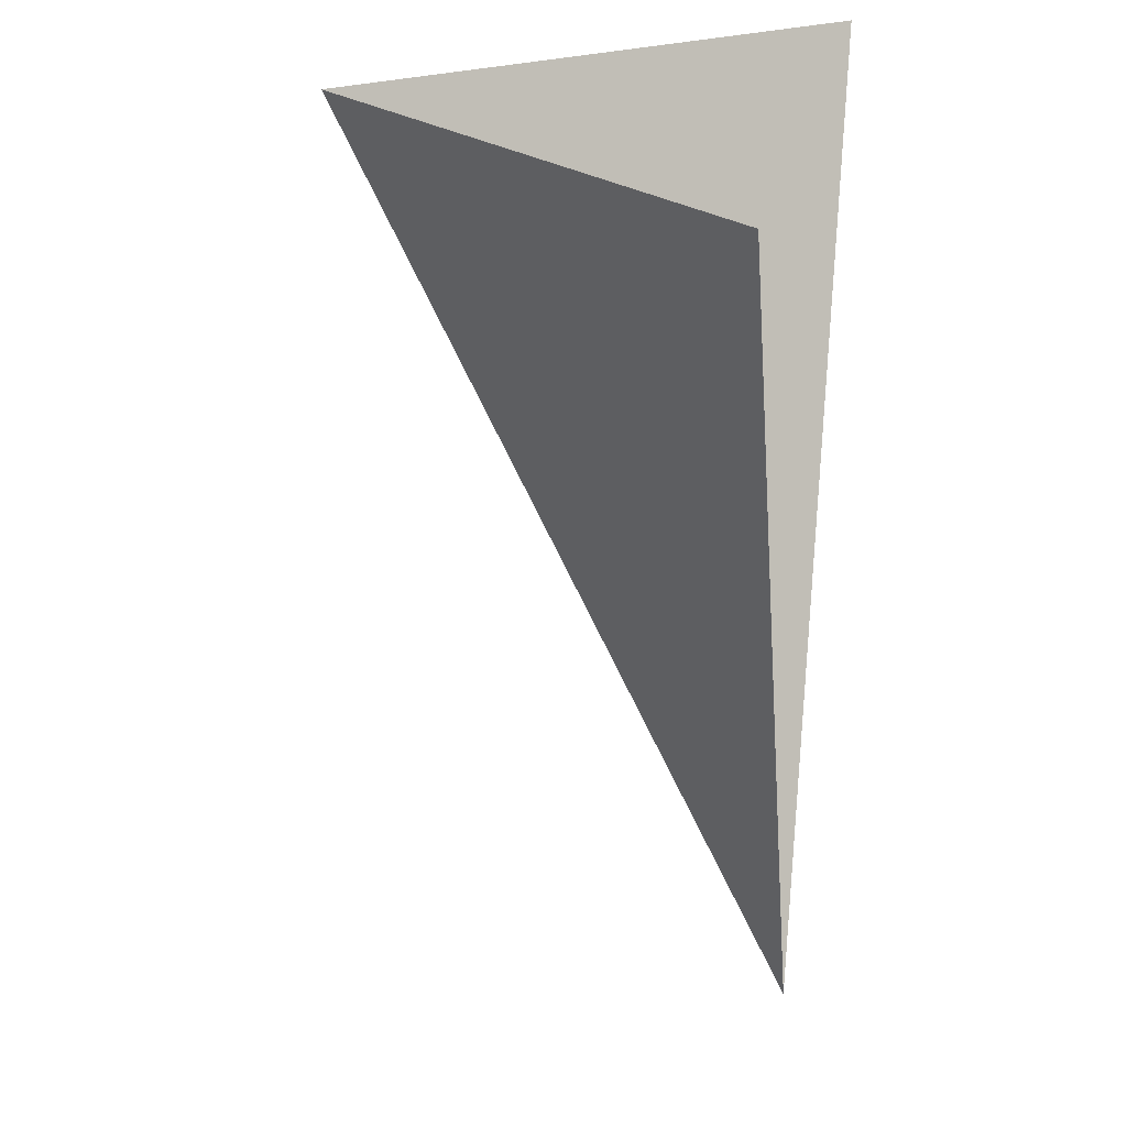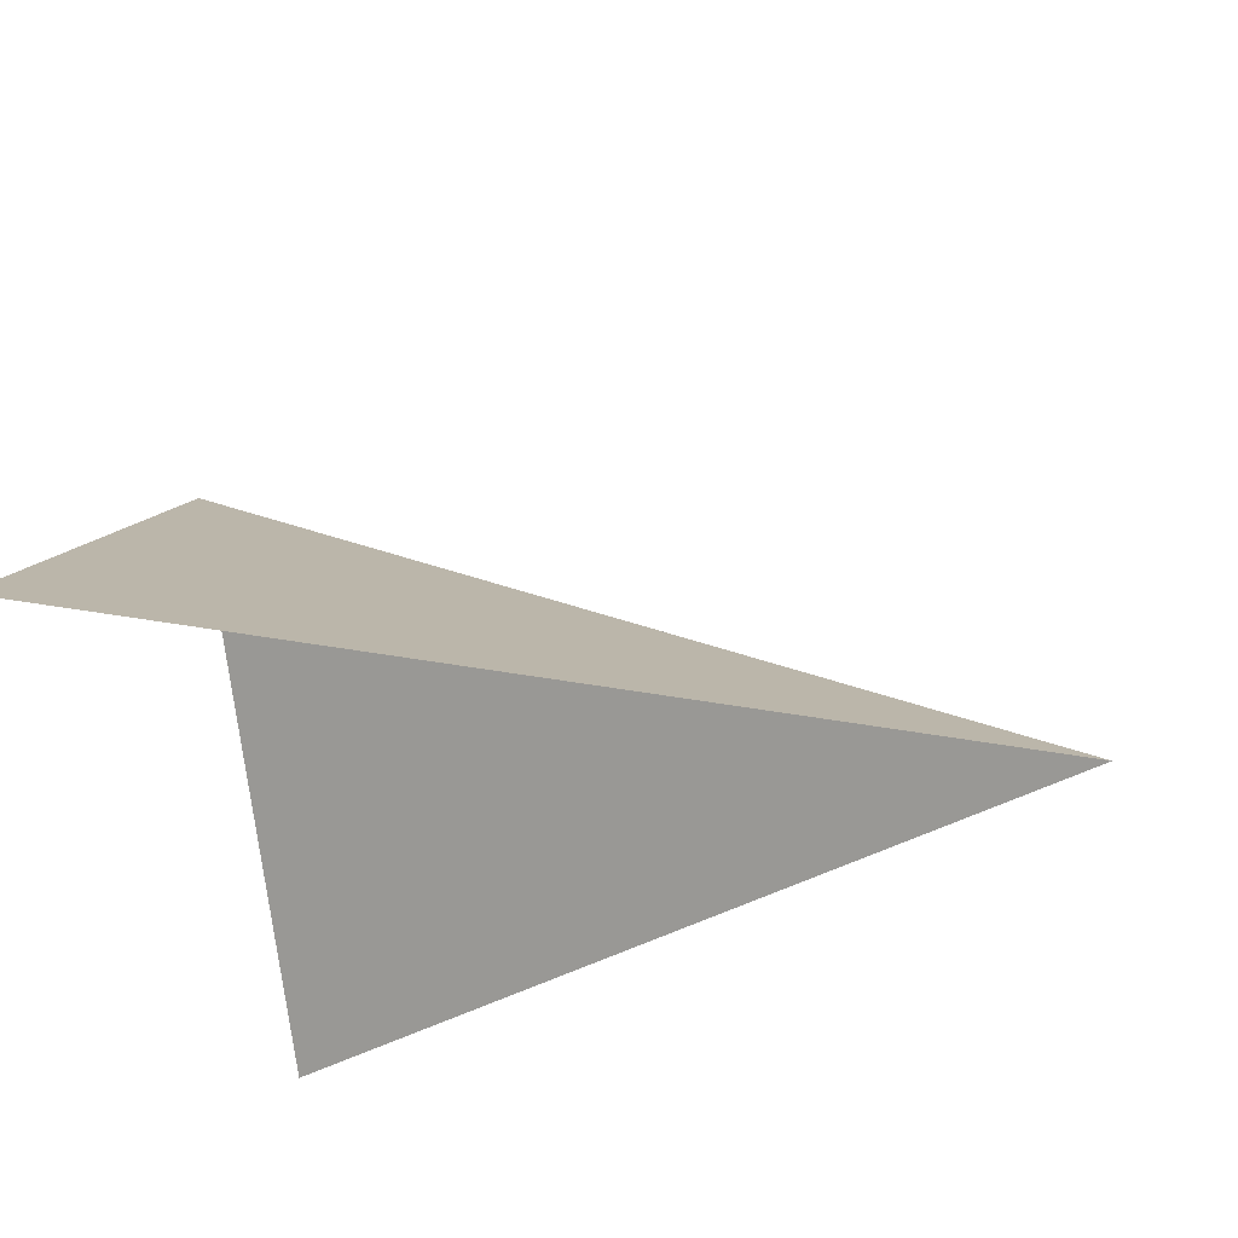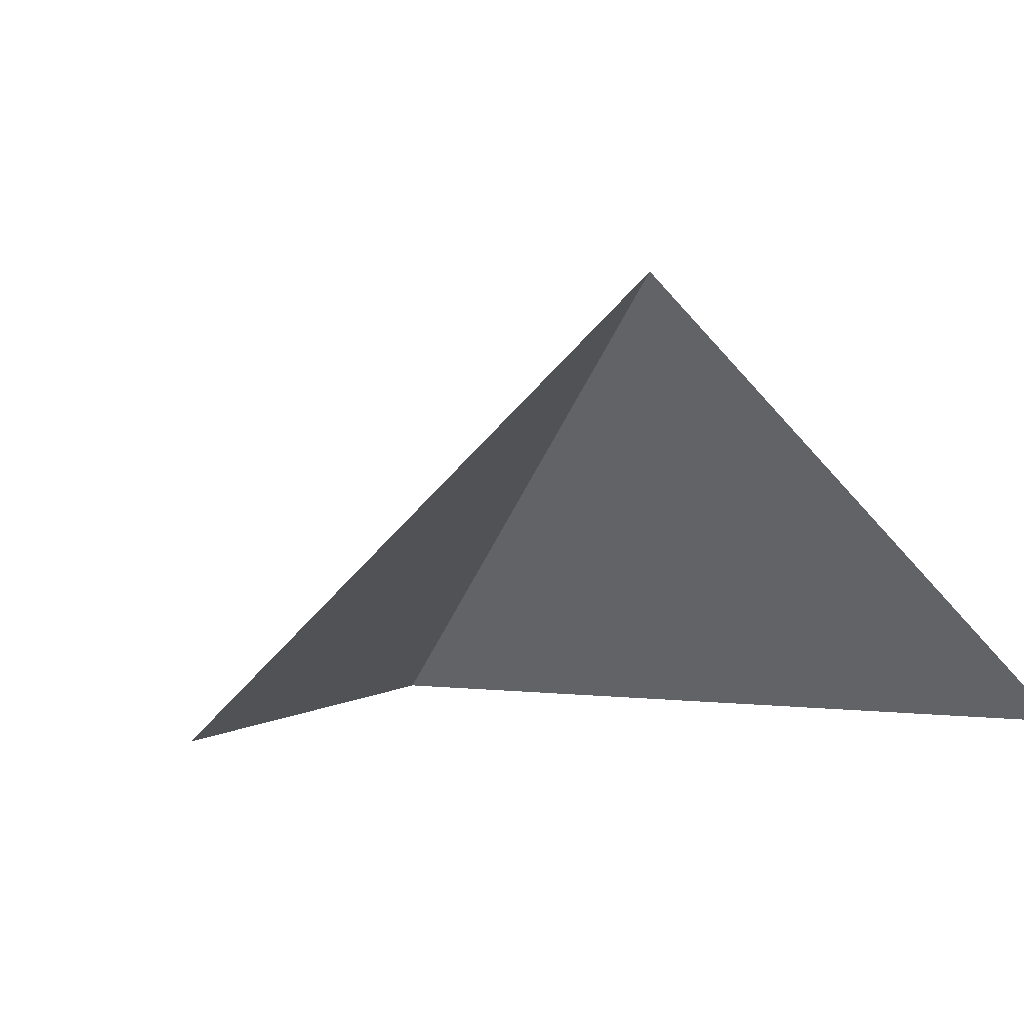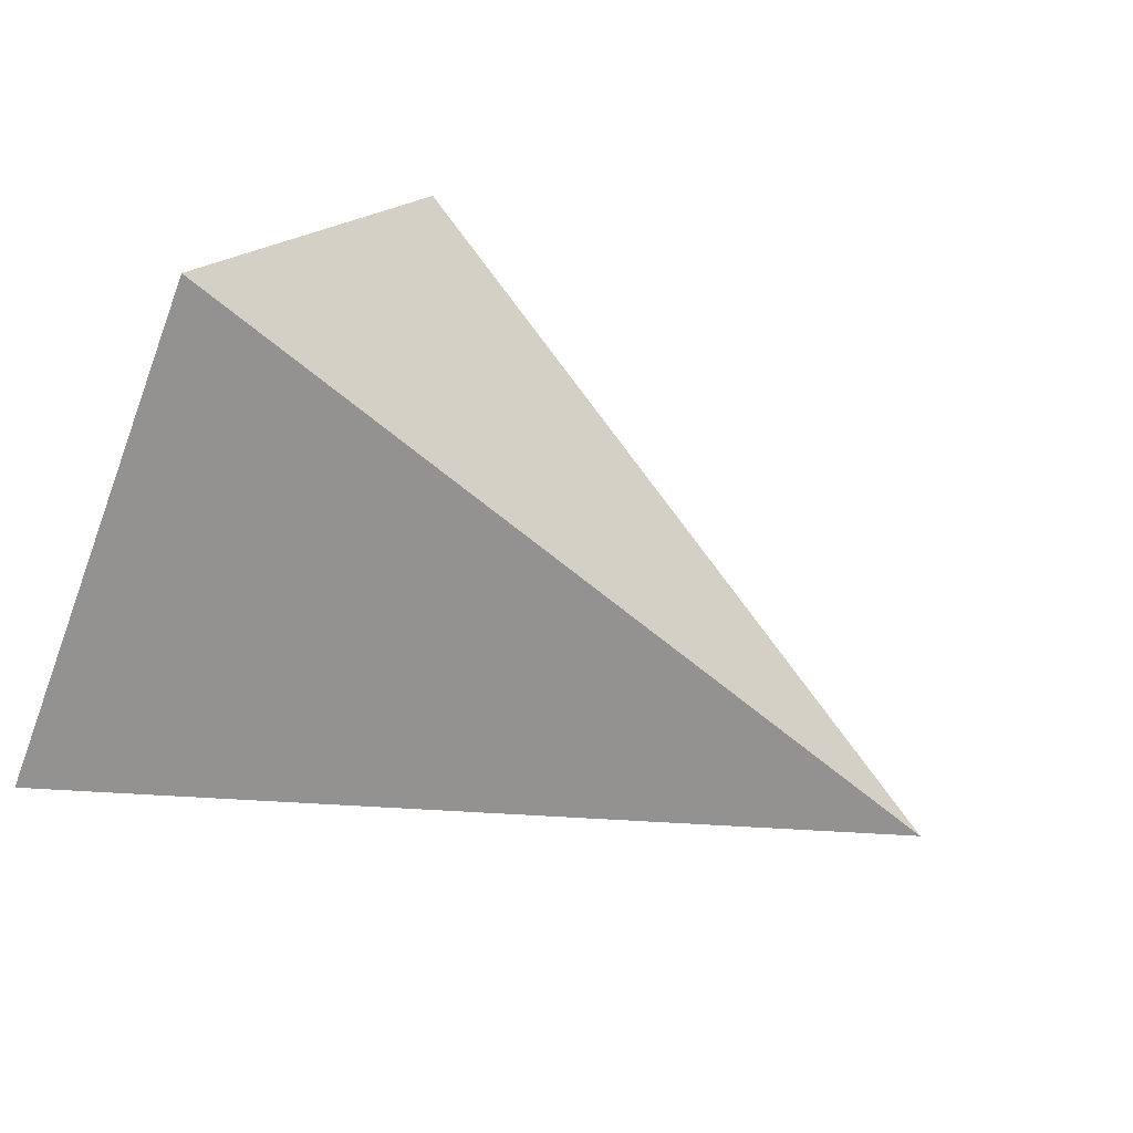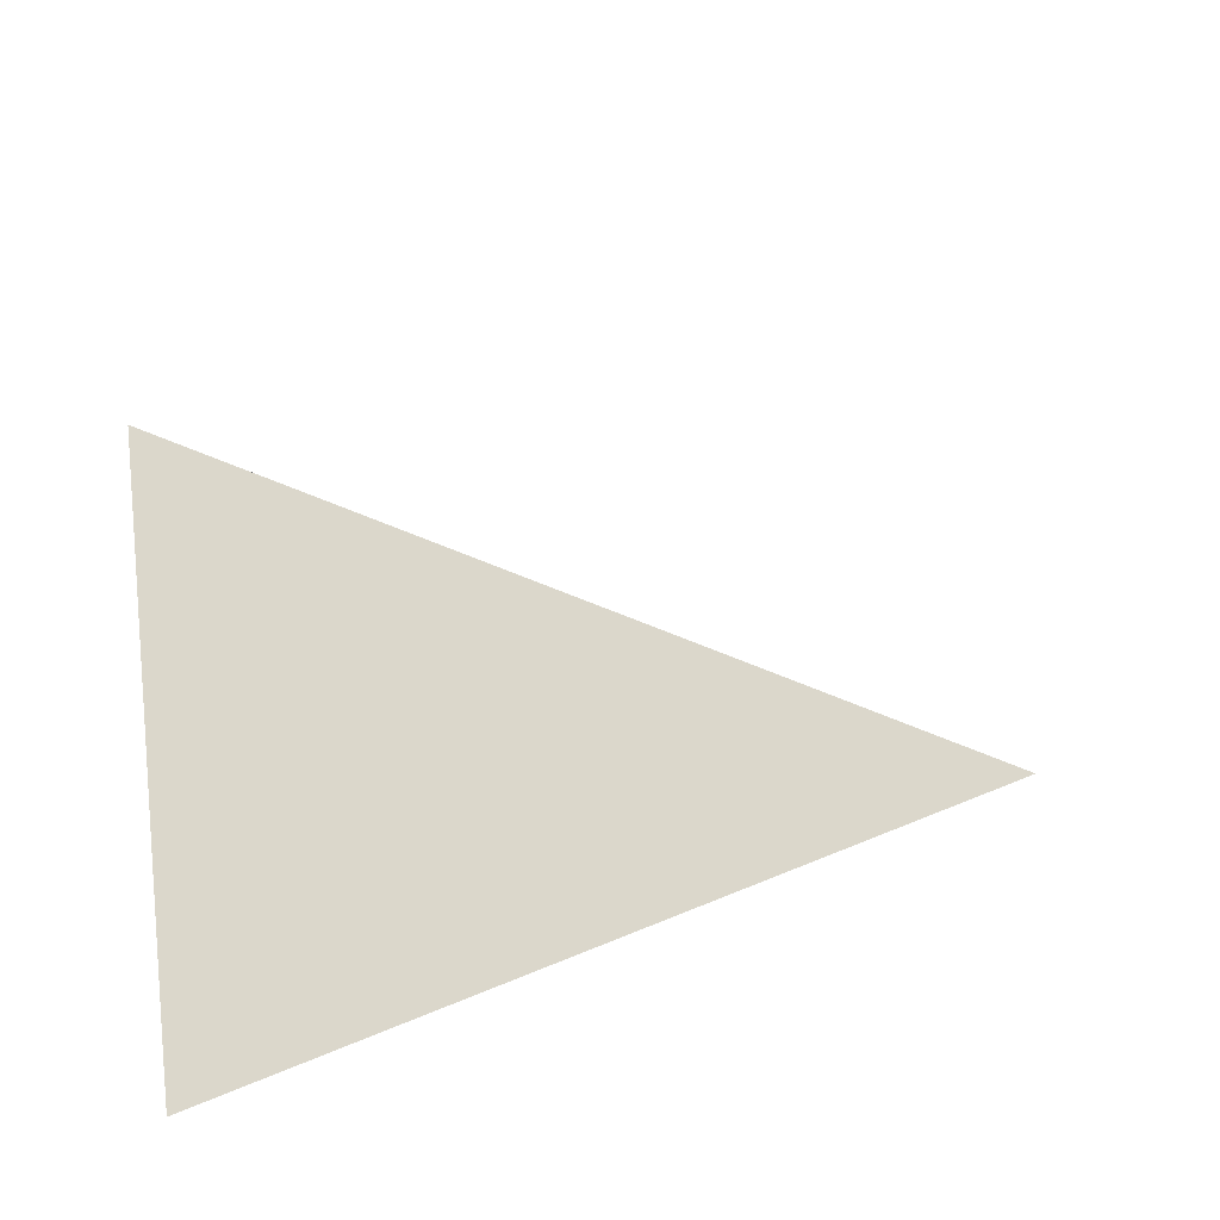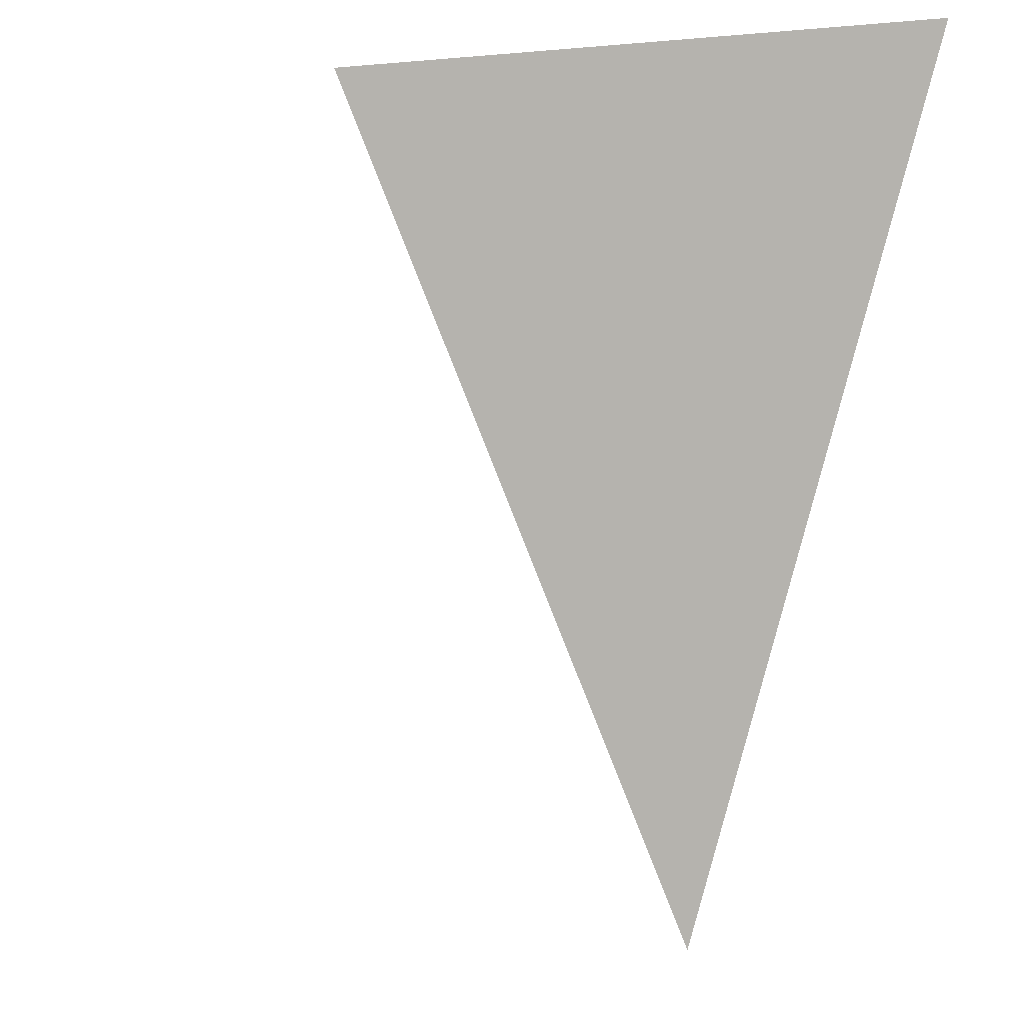
<metadata>
{"format":"obj","ext":"obj","renderer":"f3d","projection":"perspective","resolution":1024,"background":"white","views":[{"elev":21.1,"azim":-80.0,"up":"+Z"},{"elev":-36.0,"azim":102.1,"up":"+Y"},{"elev":-1.5,"azim":-17.5,"up":"+Y"},{"elev":65.1,"azim":119.8,"up":"+Y"},{"elev":26.4,"azim":81.2,"up":"+Y"},{"elev":-13.3,"azim":-123.8,"up":"+Z"}]}
</metadata>
<code>
o Plane
v 0 1 1
v 1 0 1
v 0 0 -1
v -1 0 1
f 2 3 1
f 4 1 3

</code>
